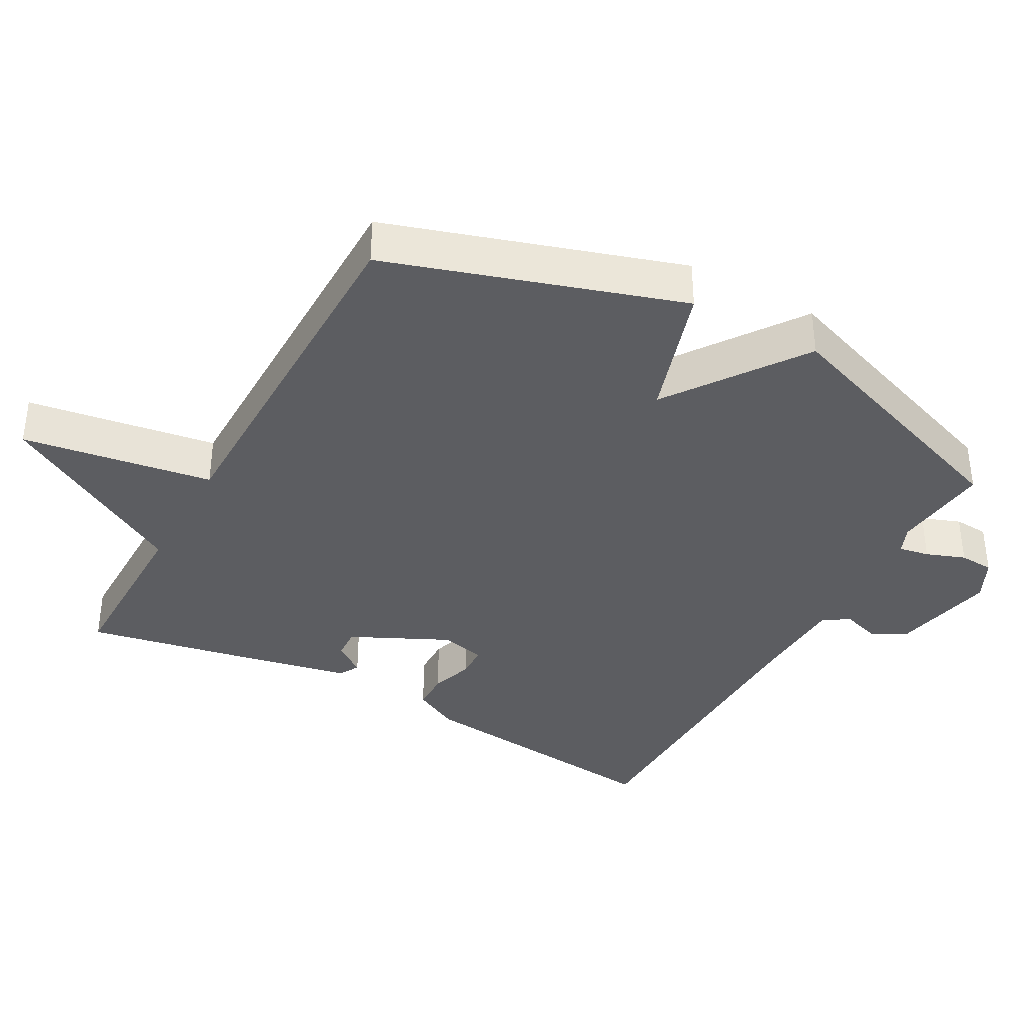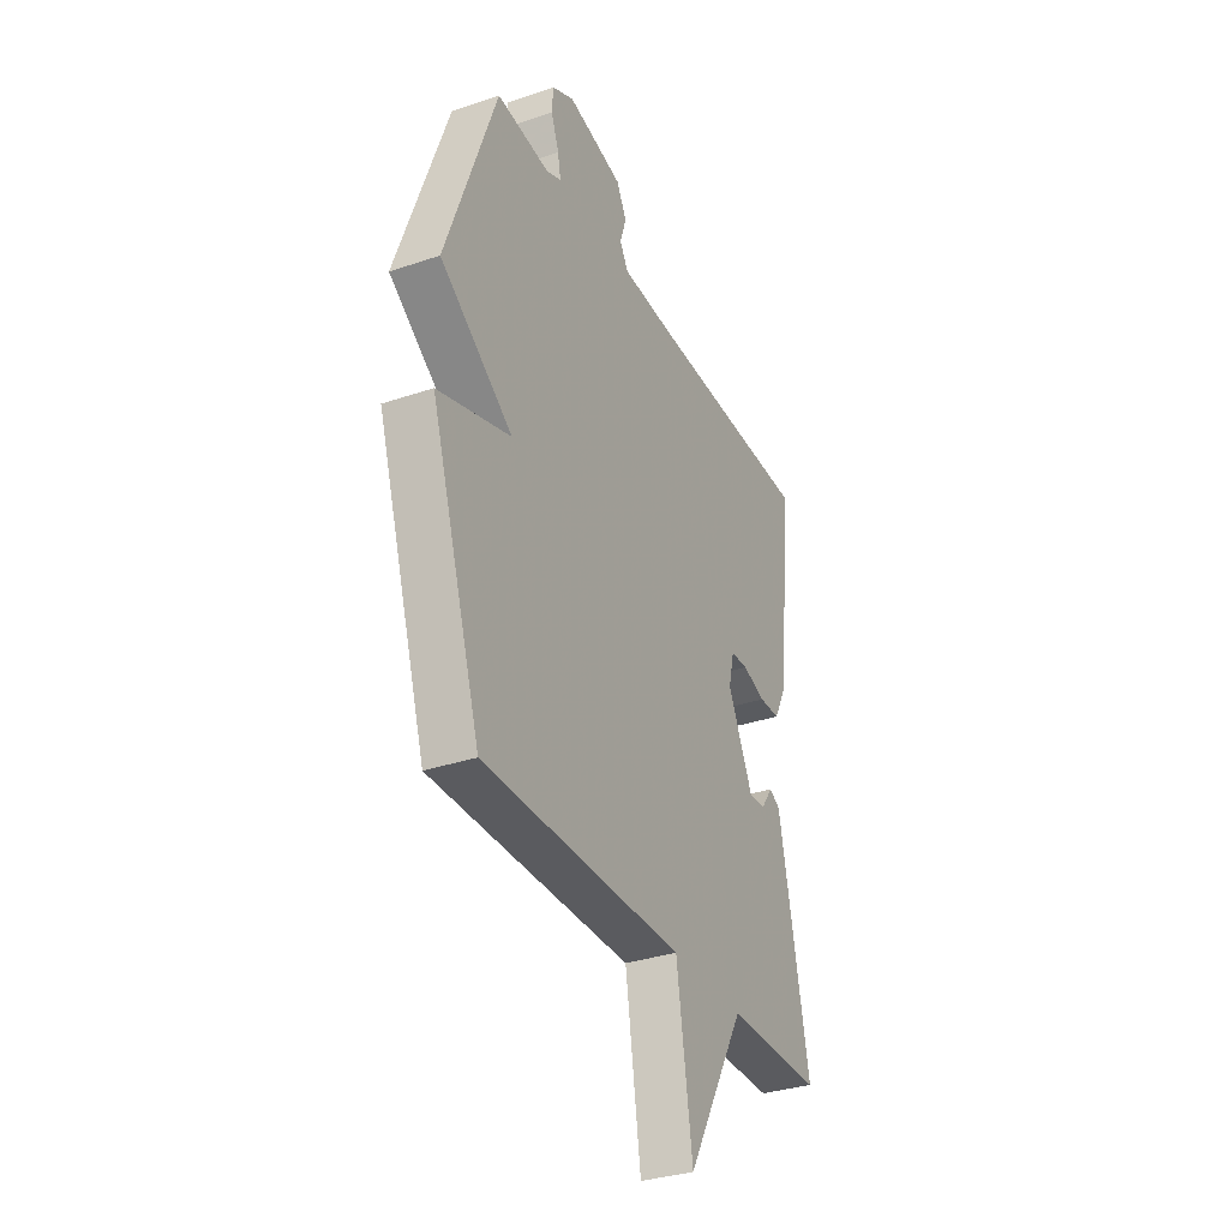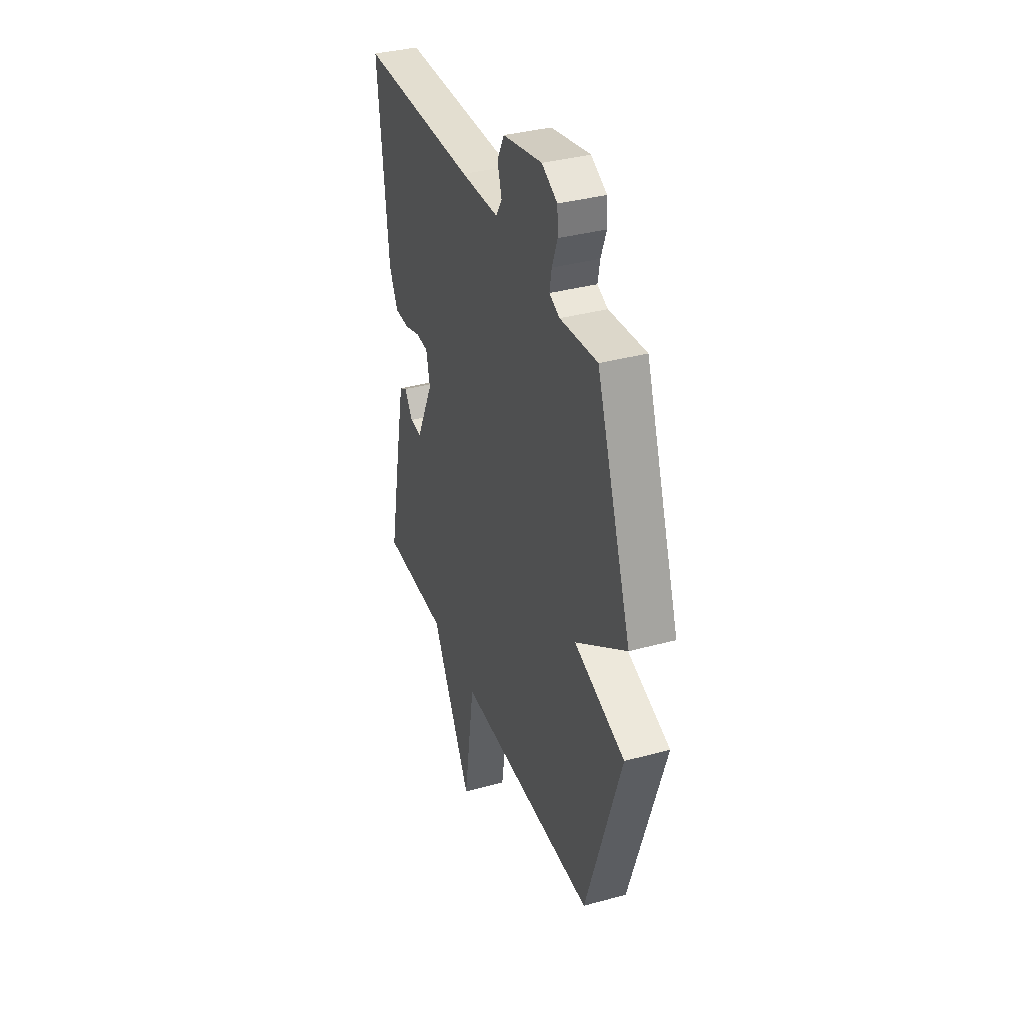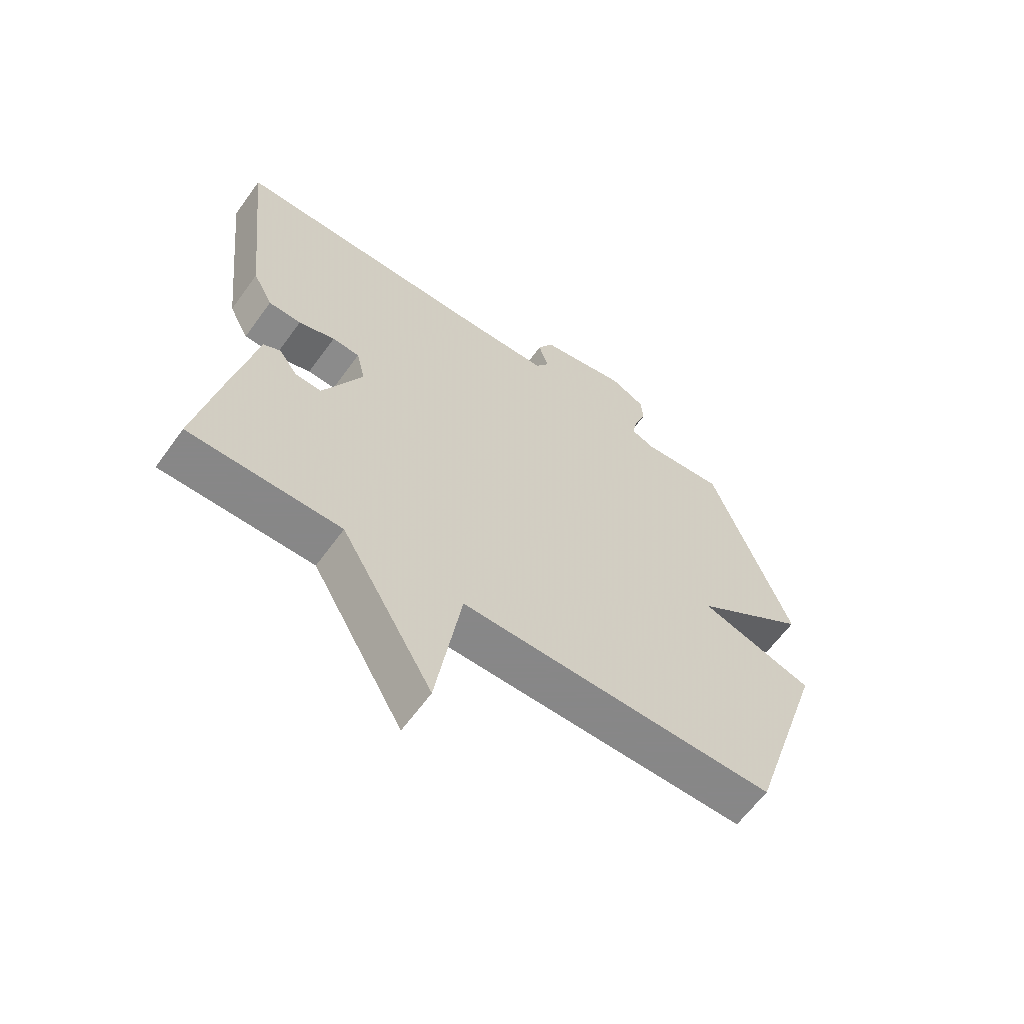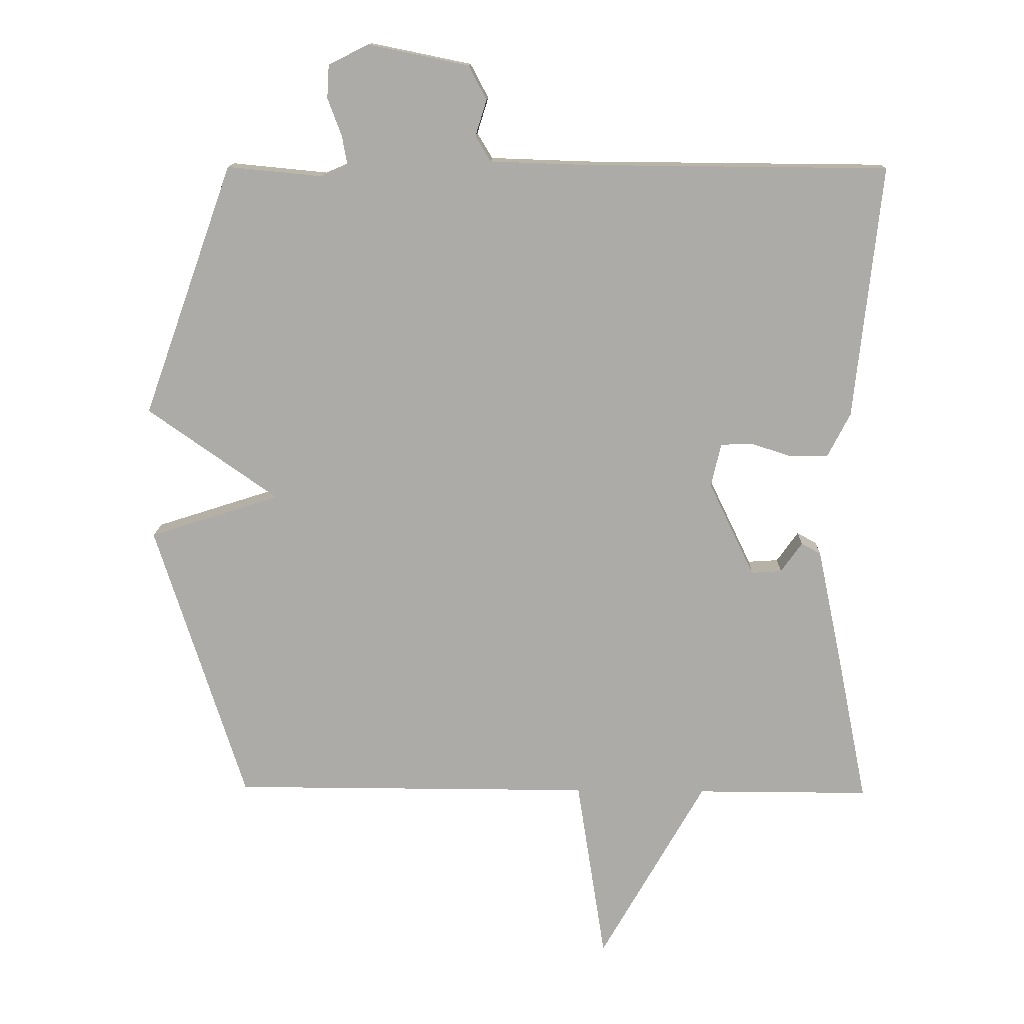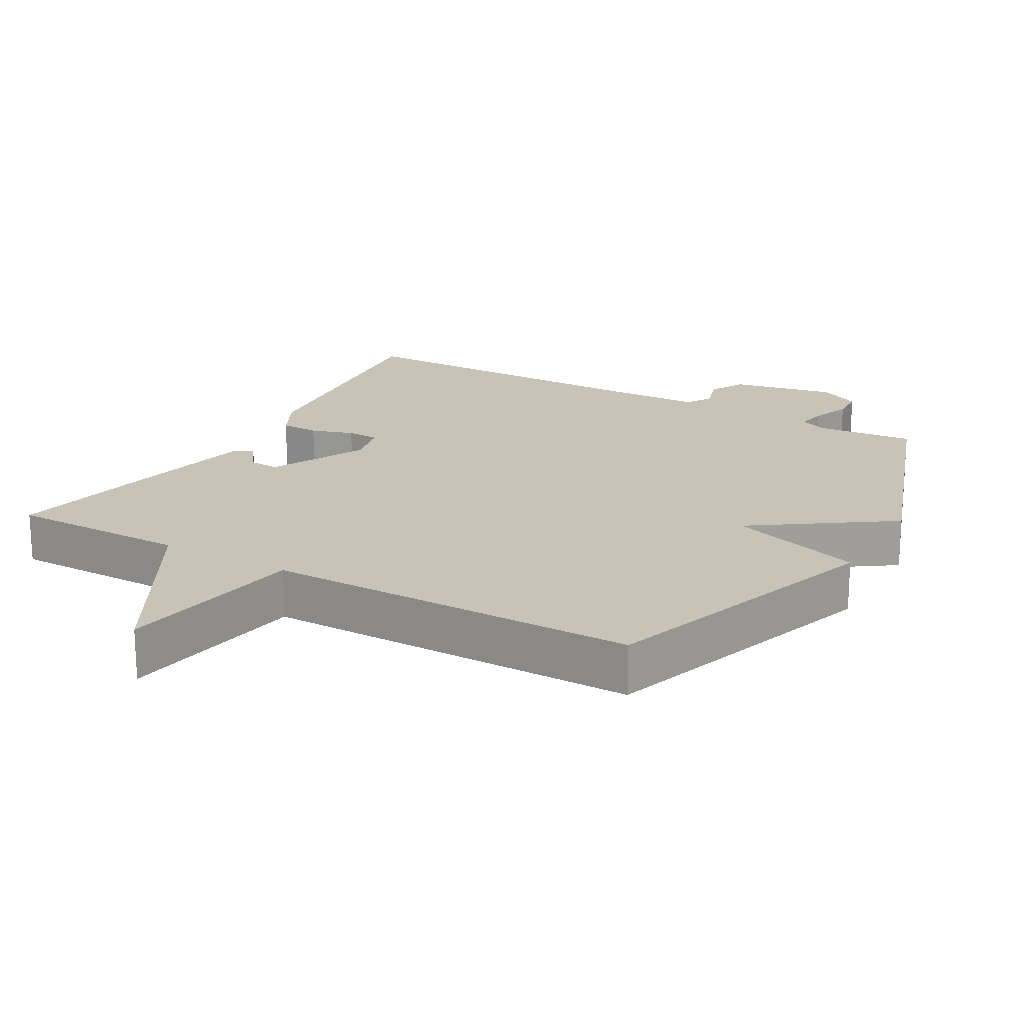
<metadata>
{"format":"obj","ext":"obj","renderer":"f3d","projection":"perspective","resolution":1024,"background":"white","views":[{"elev":-37.2,"azim":-119.0,"up":"+Y"},{"elev":-33.1,"azim":-65.0,"up":"+Z"},{"elev":36.2,"azim":-109.6,"up":"+Z"},{"elev":-62.6,"azim":144.2,"up":"+Z"},{"elev":13.2,"azim":1.6,"up":"+Z"},{"elev":19.6,"azim":-150.2,"up":"+Y"}]}
</metadata>
<code>
v 0.5 0.07 0.5
v 0.459 0.07 0.121
v 0.425 0.07 0.055
v 0.369 0.07 0.054
v 0.307 0.07 0.074
v 0.26 0.07 0.072
v 0.245 0.07 0.007
v 0.313 0.07 -0.134
v 0.358 0.07 -0.131
v 0.39 0.07 -0.086
v 0.419 0.07 -0.102
v 0.457 0.07 -0.284
v 0.5 0.07 -0.5
v 0.241 0.07 -0.5
v 0.084 0.07 -0.775
v 0.041 0.07 -0.5
v -0.5 0.07 -0.5
v -0.635 0.07 -0.079
v -0.439 0.07 -0.016
v -0.635 0.07 0.121
v -0.5 0.07 0.5
v -0.357 0.07 0.486
v -0.317 0.07 0.503
v -0.325 0.07 0.547
v -0.346 0.07 0.603
v -0.343 0.07 0.653
v -0.283 0.07 0.683
v -0.132 0.07 0.652
v -0.105 0.07 0.601
v -0.122 0.07 0.547
v -0.099 0.07 0.509
v 0.047 0.07 0.504
v 0.5 0 0.5
v 0.459 0 0.121
v 0.425 0 0.055
v 0.369 0 0.054
v 0.307 0 0.074
v 0.26 0 0.072
v 0.245 0 0.007
v 0.313 0 -0.134
v 0.358 0 -0.131
v 0.39 0 -0.086
v 0.419 0 -0.102
v 0.457 0 -0.284
v 0.5 0 -0.5
v 0.241 0 -0.5
v 0.084 0 -0.775
v 0.041 0 -0.5
v -0.5 0 -0.5
v -0.635 0 -0.079
v -0.439 0 -0.016
v -0.635 0 0.121
v -0.5 0 0.5
v -0.357 0 0.486
v -0.317 0 0.503
v -0.325 0 0.547
v -0.346 0 0.603
v -0.343 0 0.653
v -0.283 0 0.683
v -0.132 0 0.652
v -0.105 0 0.601
v -0.122 0 0.547
v -0.099 0 0.509
v 0.047 0 0.504
f 28 29 30
f 27 28 30
f 26 27 30
f 25 26 30
f 24 25 30
f 23 24 30 31
f 22 23 31 32
f 19 20 21 22
f 16 17 18 19
f 16 19 22 32
f 14 15 16 32
f 12 13 14
f 11 12 14
f 10 11 14
f 9 10 14
f 8 9 14
f 7 8 14
f 3 4 5
f 2 3 5
f 1 2 5
f 32 1 5
f 32 5 6
f 7 14 32
f 6 7 32
f 62 61 60
f 62 60 59
f 62 59 58
f 62 58 57
f 62 57 56
f 63 62 56 55
f 64 63 55 54
f 54 53 52 51
f 51 50 49 48
f 64 54 51 48
f 64 48 47 46
f 46 45 44
f 46 44 43
f 46 43 42
f 46 42 41
f 46 41 40
f 46 40 39
f 37 36 35
f 37 35 34
f 37 34 33
f 37 33 64
f 38 37 64
f 64 46 39
f 64 39 38
f 1 33 34 2
f 2 34 35 3
f 3 35 36 4
f 4 36 37 5
f 5 37 38 6
f 6 38 39 7
f 7 39 40 8
f 8 40 41 9
f 9 41 42 10
f 10 42 43 11
f 11 43 44 12
f 12 44 45 13
f 13 45 46 14
f 14 46 47 15
f 15 47 48 16
f 16 48 49 17
f 17 49 50 18
f 18 50 51 19
f 19 51 52 20
f 20 52 53 21
f 21 53 54 22
f 22 54 55 23
f 23 55 56 24
f 24 56 57 25
f 25 57 58 26
f 26 58 59 27
f 27 59 60 28
f 28 60 61 29
f 29 61 62 30
f 30 62 63 31
f 31 63 64 32
f 32 64 33 1

</code>
